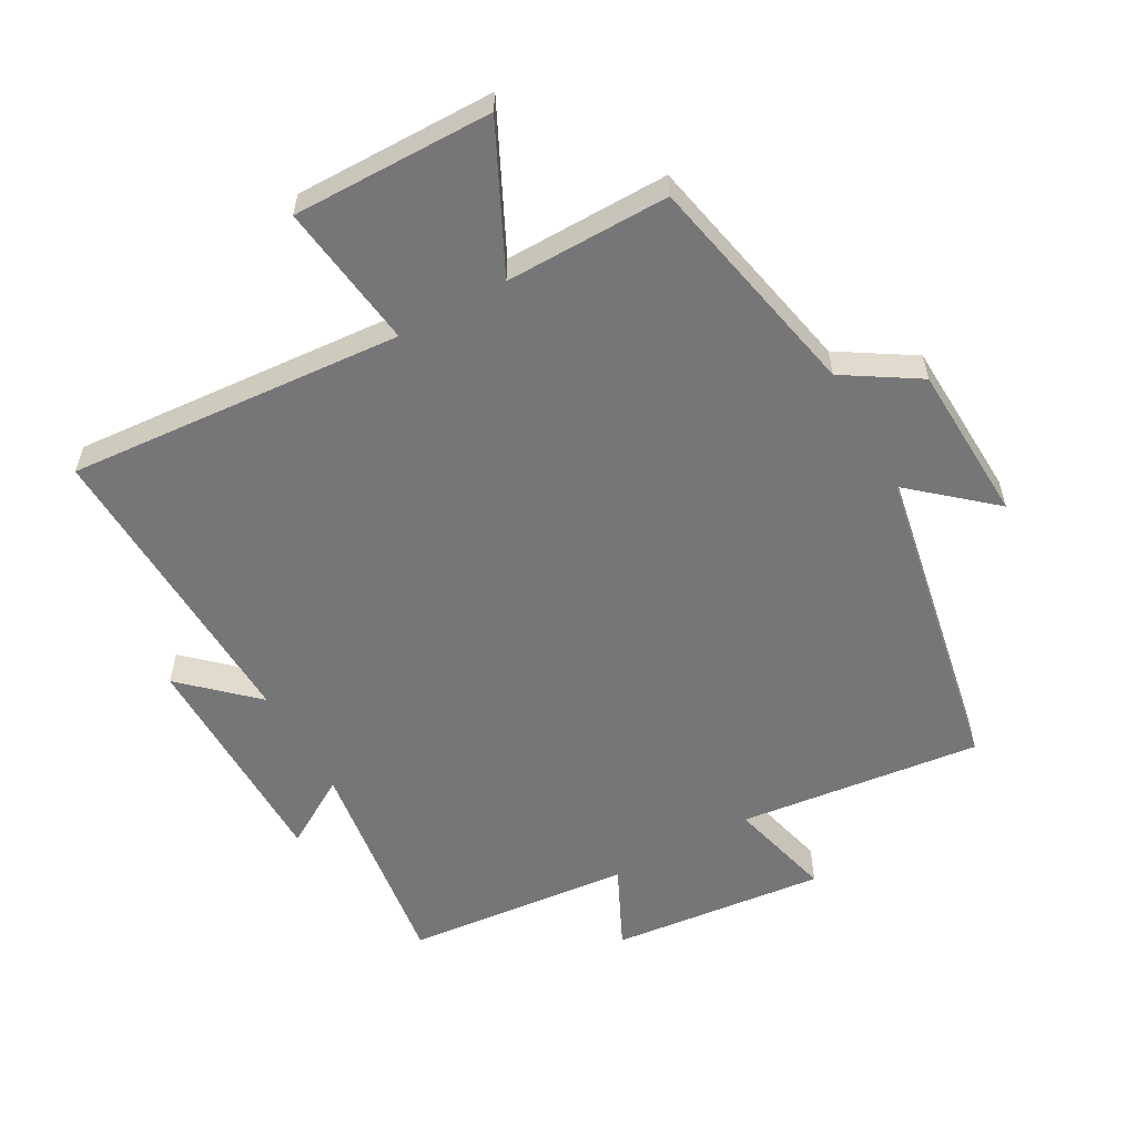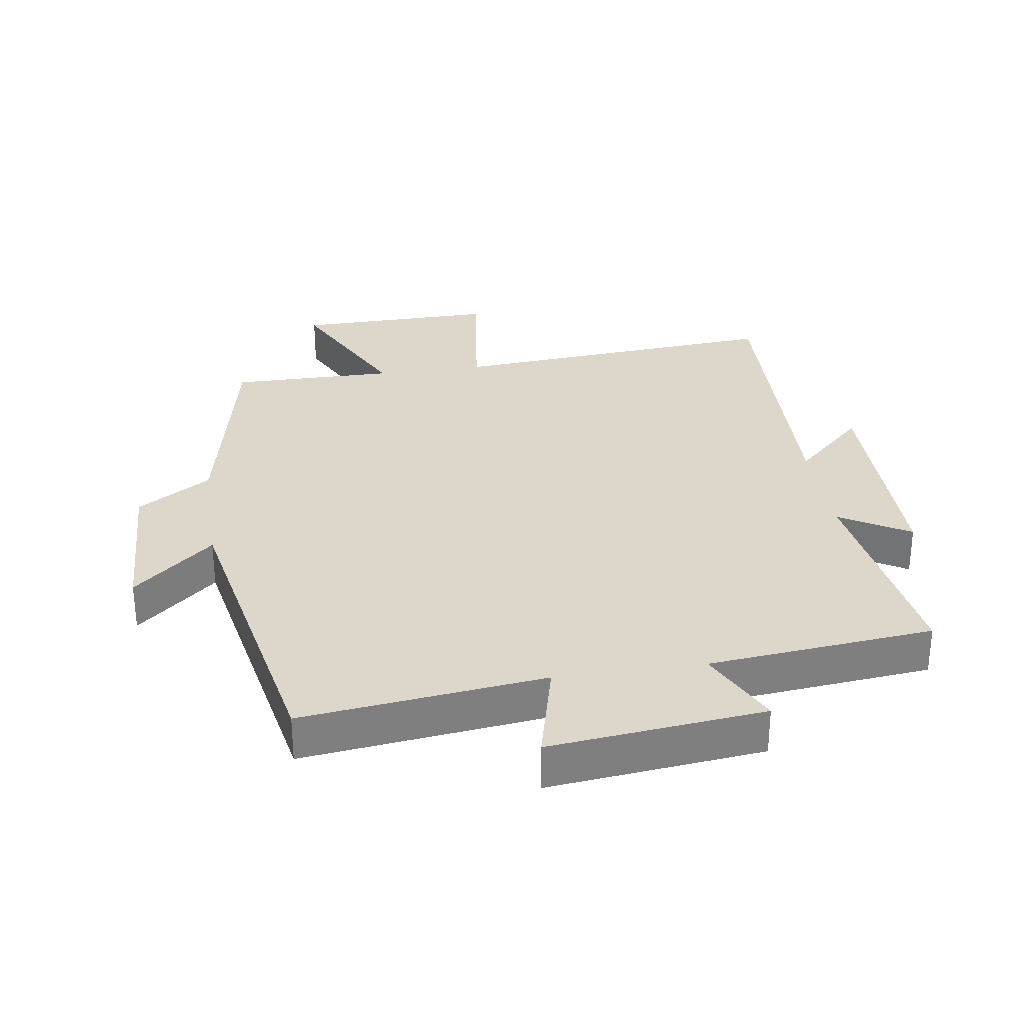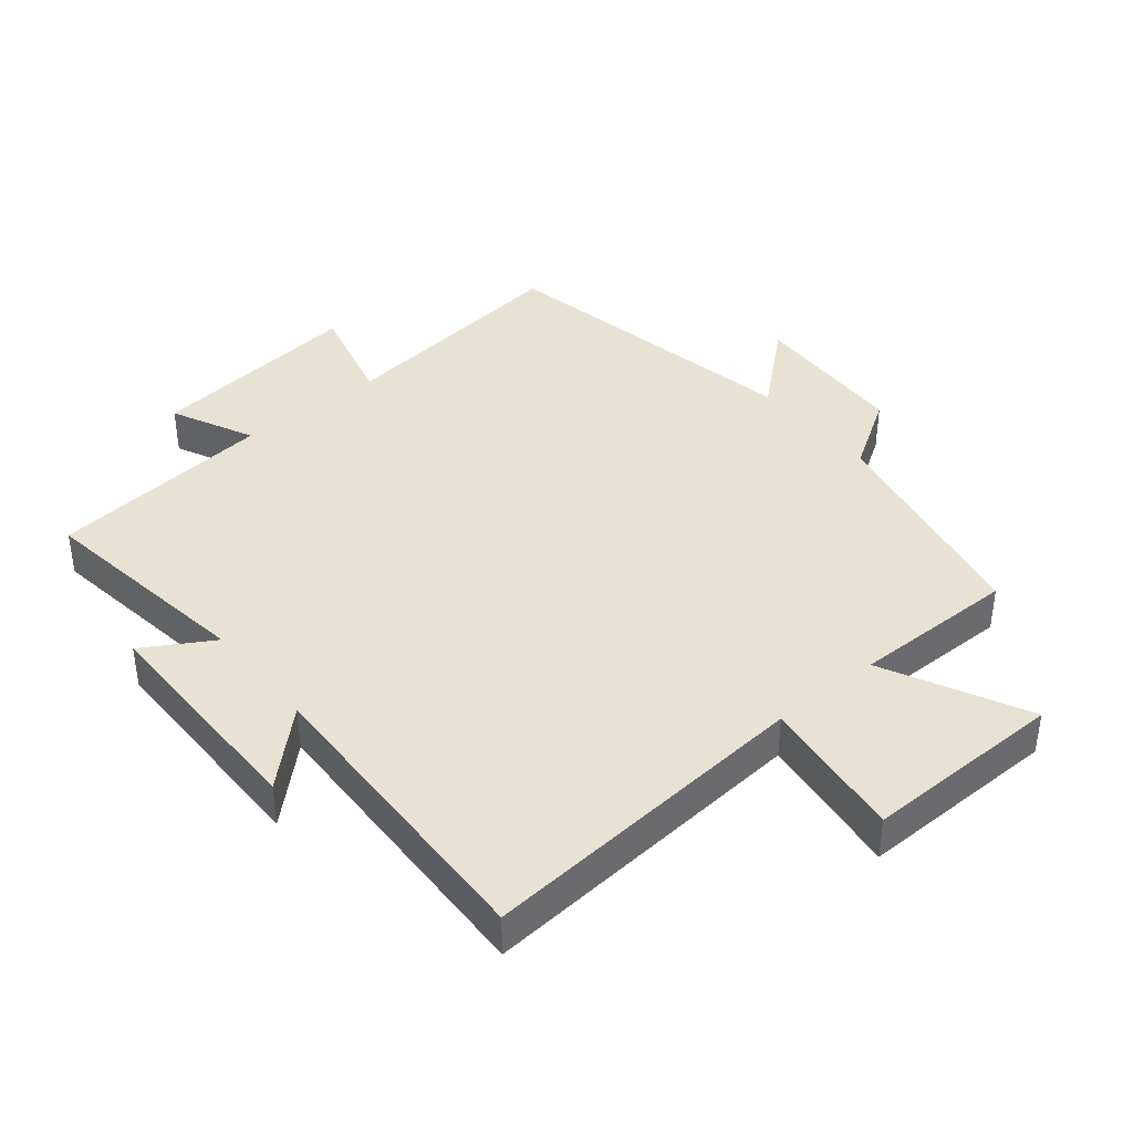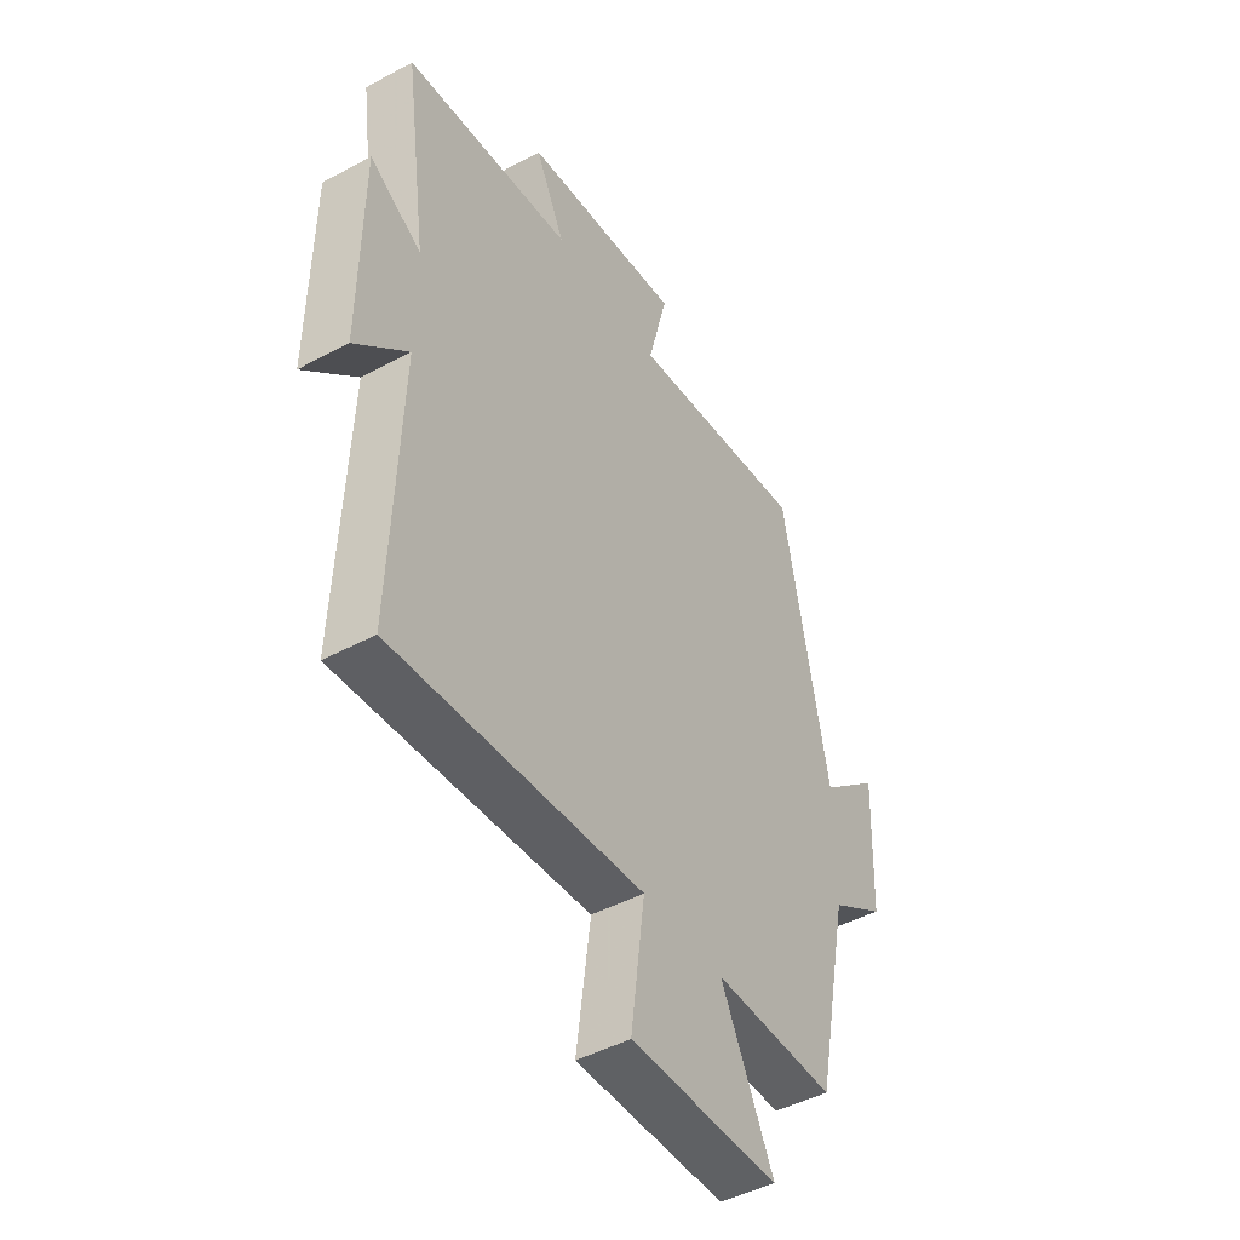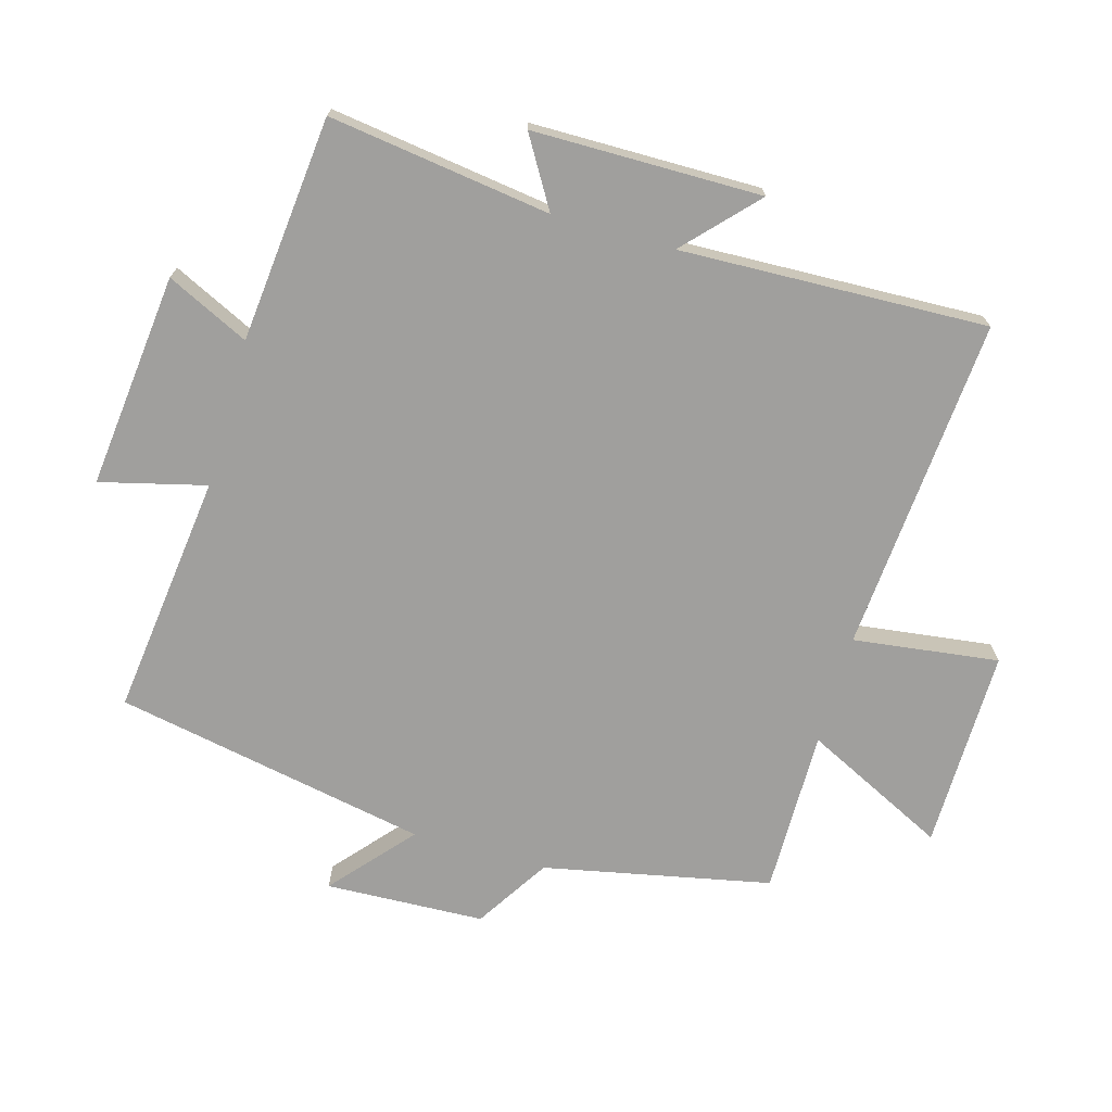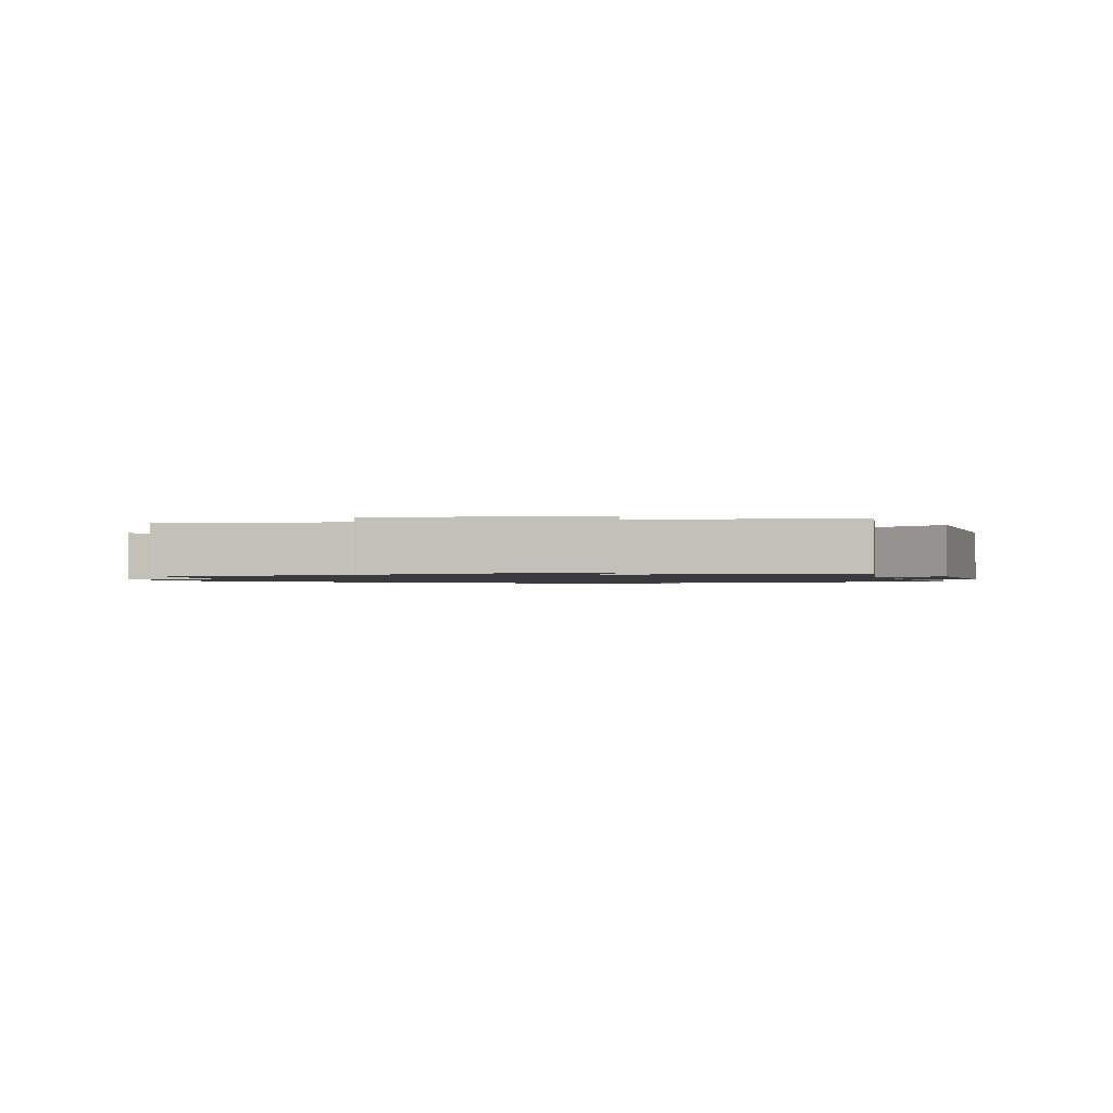
<metadata>
{"format":"obj","ext":"obj","renderer":"f3d","projection":"perspective","resolution":1024,"background":"white","views":[{"elev":-56.9,"azim":-150.7,"up":"+Y"},{"elev":30.4,"azim":-8.6,"up":"+Y"},{"elev":39.9,"azim":140.6,"up":"+Y"},{"elev":-46.4,"azim":121.5,"up":"+Z"},{"elev":-71.4,"azim":74.1,"up":"+Y"},{"elev":-1.2,"azim":15.9,"up":"+Y"}]}
</metadata>
<code>
v 0.548 0.07 0.465
v 0.5 0.07 0.122
v 0.607 0.07 0.186
v 0.609 0.07 -0.168
v 0.5 0.07 -0.066
v 0.517 0.07 -0.541
v -0.002 0.07 -0.5
v 0.027 0.07 -0.725
v -0.283 0.07 -0.721
v -0.174 0.07 -0.5
v -0.428 0.07 -0.502
v -0.5 0.07 -0.151
v -0.614 0.07 -0.079
v -0.624 0.07 0.167
v -0.5 0.07 0.059
v -0.406 0.07 0.545
v -0.031 0.07 0.5
v -0.072 0.07 0.663
v 0.26 0.07 0.627
v 0.199 0.07 0.5
v 0.548 0 0.465
v 0.5 0 0.122
v 0.607 0 0.186
v 0.609 0 -0.168
v 0.5 0 -0.066
v 0.517 0 -0.541
v -0.002 0 -0.5
v 0.027 0 -0.725
v -0.283 0 -0.721
v -0.174 0 -0.5
v -0.428 0 -0.502
v -0.5 0 -0.151
v -0.614 0 -0.079
v -0.624 0 0.167
v -0.5 0 0.059
v -0.406 0 0.545
v -0.031 0 0.5
v -0.072 0 0.663
v 0.26 0 0.627
v 0.199 0 0.5
f 17 18 19 20
f 17 20 1 2
f 15 16 17 2
f 12 13 14 15
f 12 15 2
f 11 12 2
f 10 11 2
f 7 8 9 10
f 7 10 2 3
f 5 6 7
f 5 7 3
f 3 4 5
f 40 39 38 37
f 22 21 40 37
f 22 37 36 35
f 35 34 33 32
f 22 35 32
f 22 32 31
f 22 31 30
f 30 29 28 27
f 23 22 30 27
f 27 26 25
f 23 27 25
f 25 24 23
f 1 21 22 2
f 2 22 23 3
f 3 23 24 4
f 4 24 25 5
f 5 25 26 6
f 6 26 27 7
f 7 27 28 8
f 8 28 29 9
f 9 29 30 10
f 10 30 31 11
f 11 31 32 12
f 12 32 33 13
f 13 33 34 14
f 14 34 35 15
f 15 35 36 16
f 16 36 37 17
f 17 37 38 18
f 18 38 39 19
f 19 39 40 20
f 20 40 21 1

</code>
